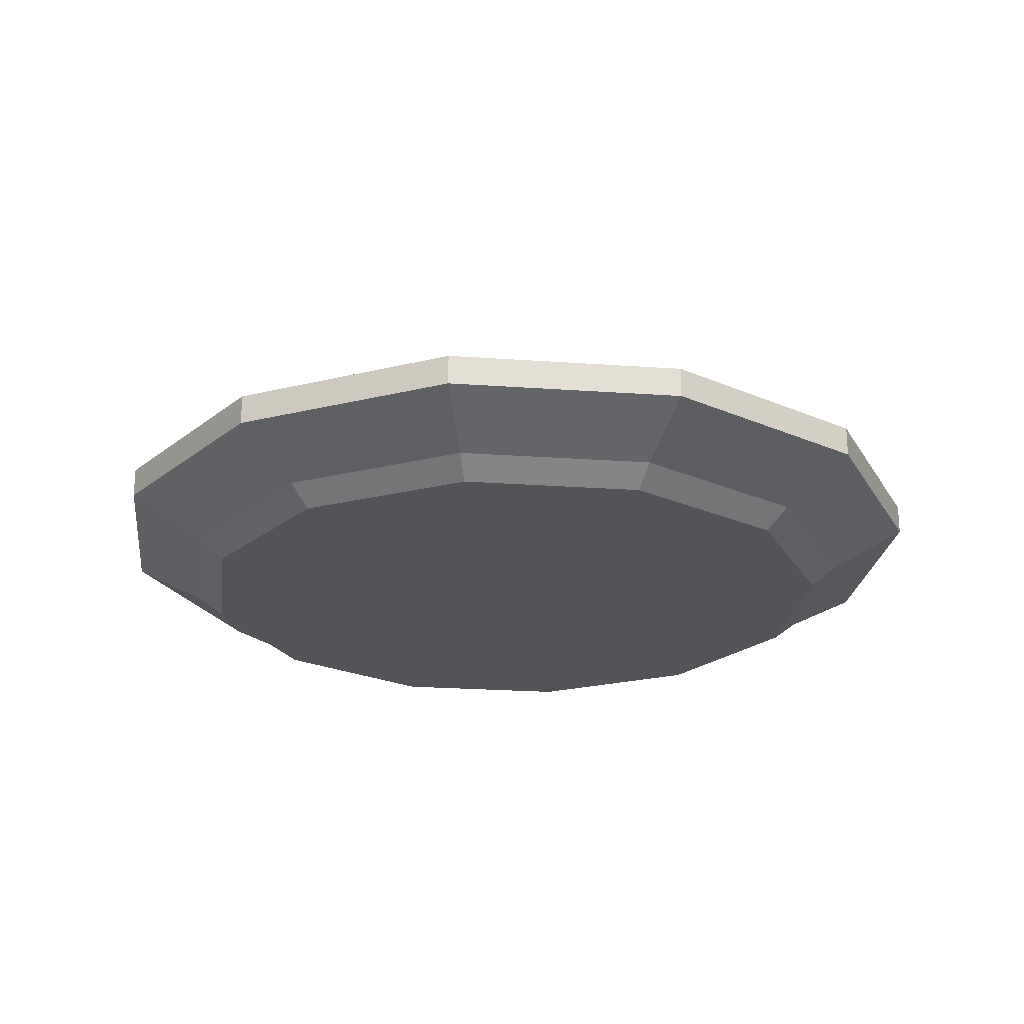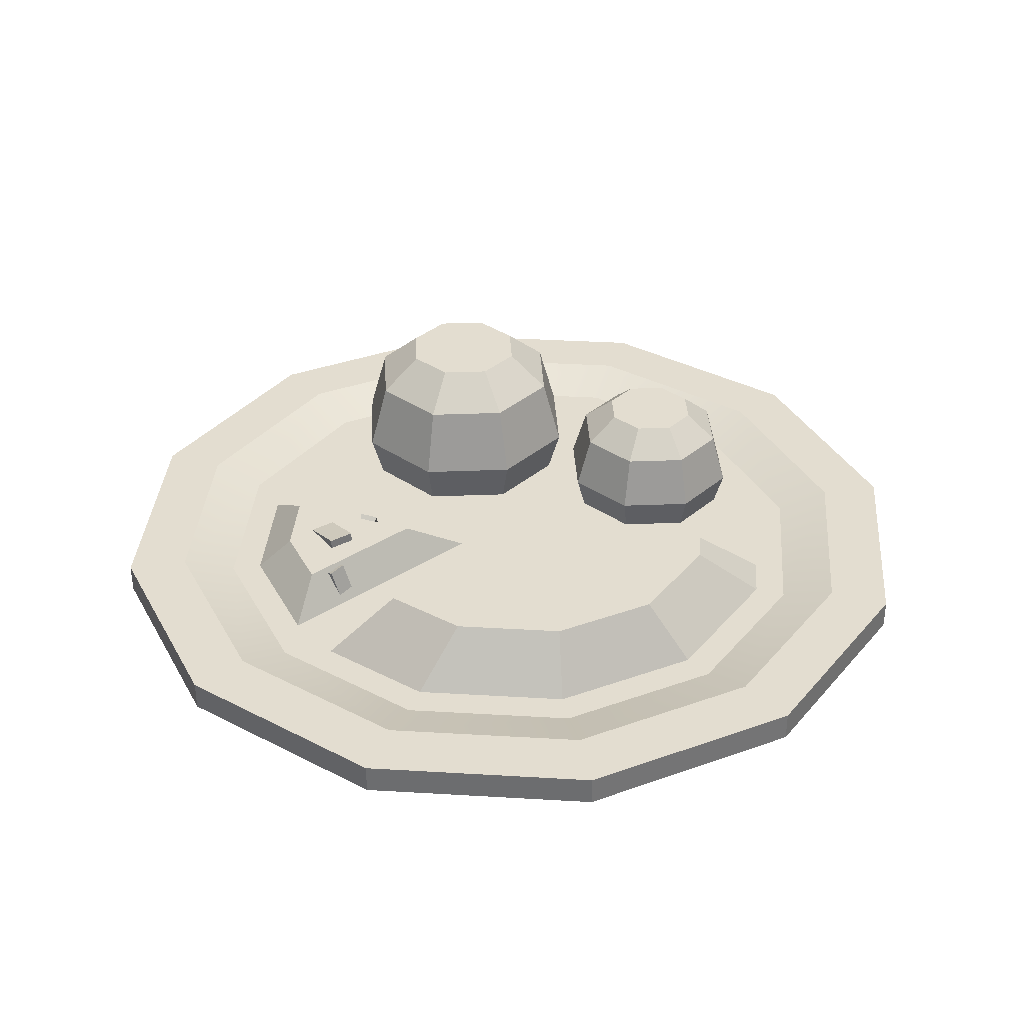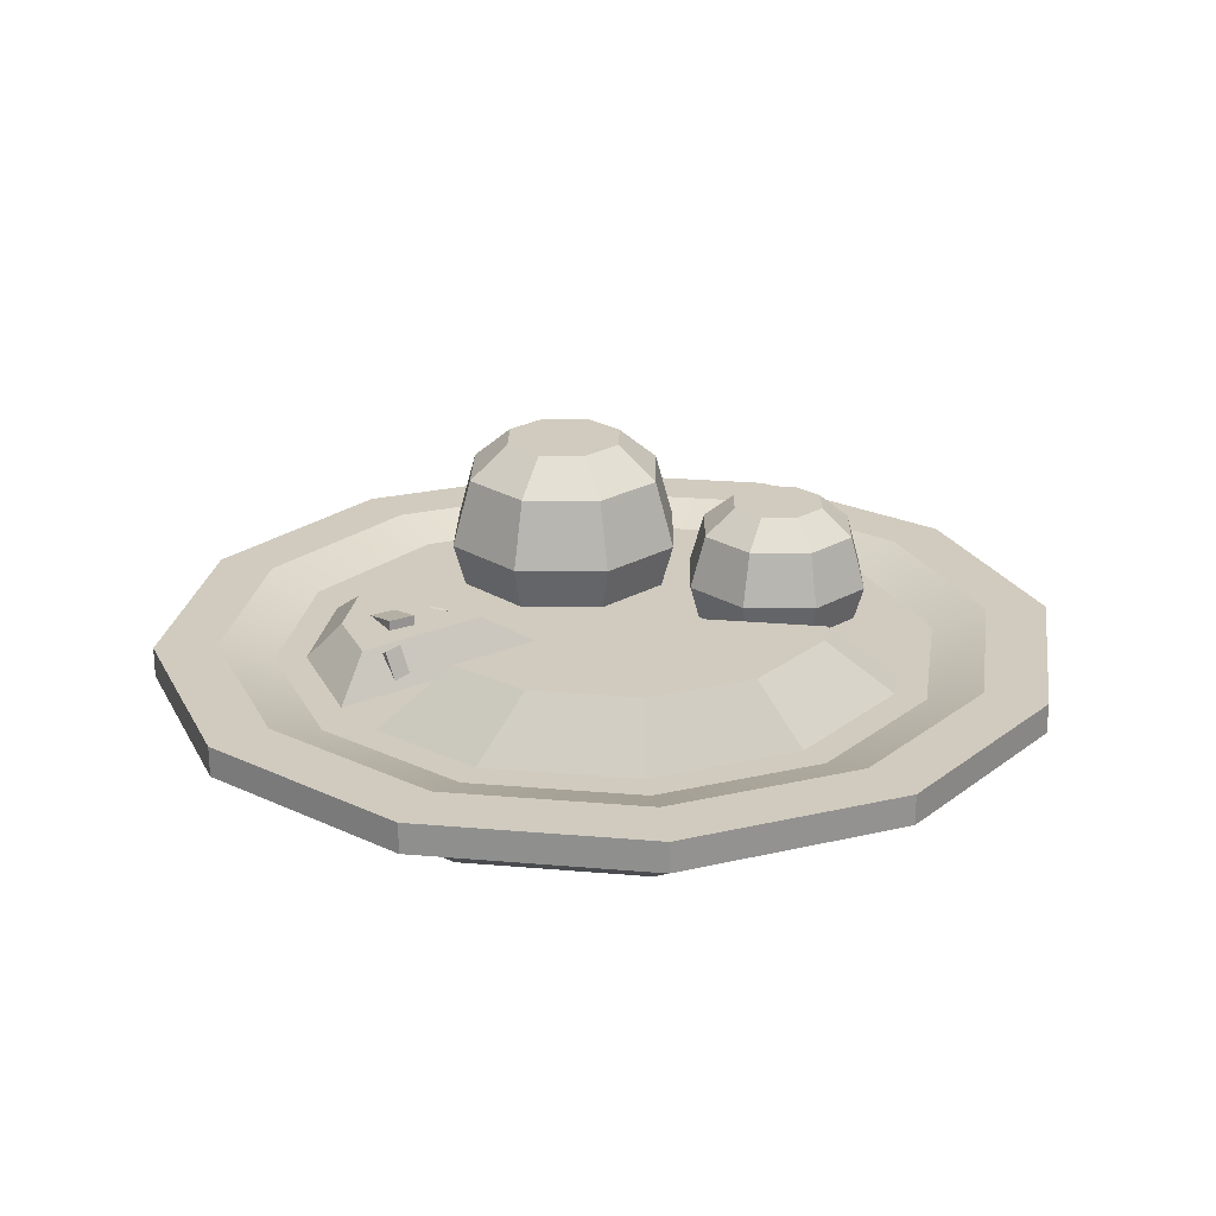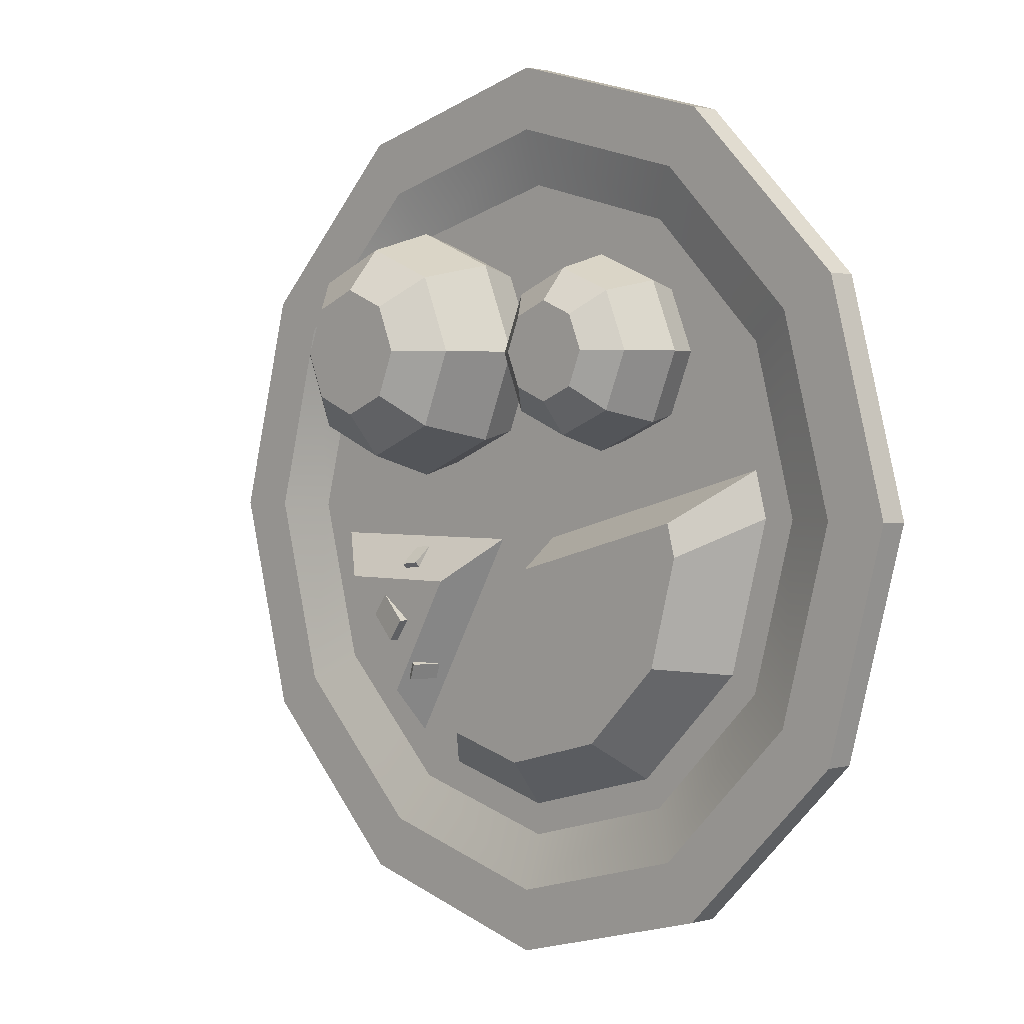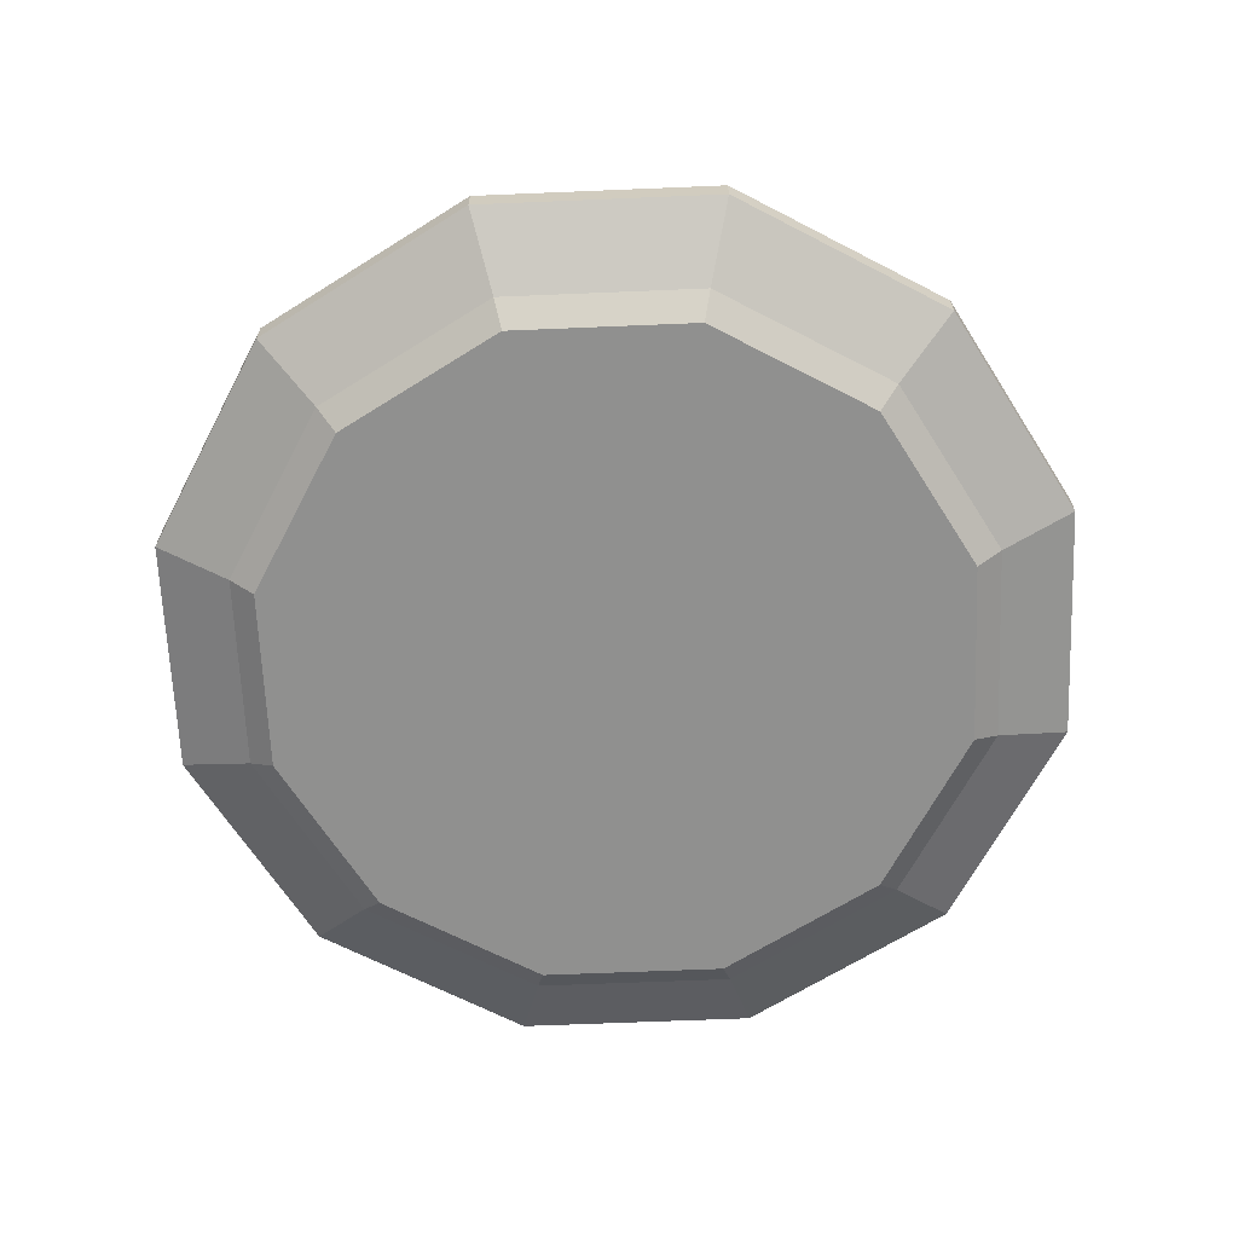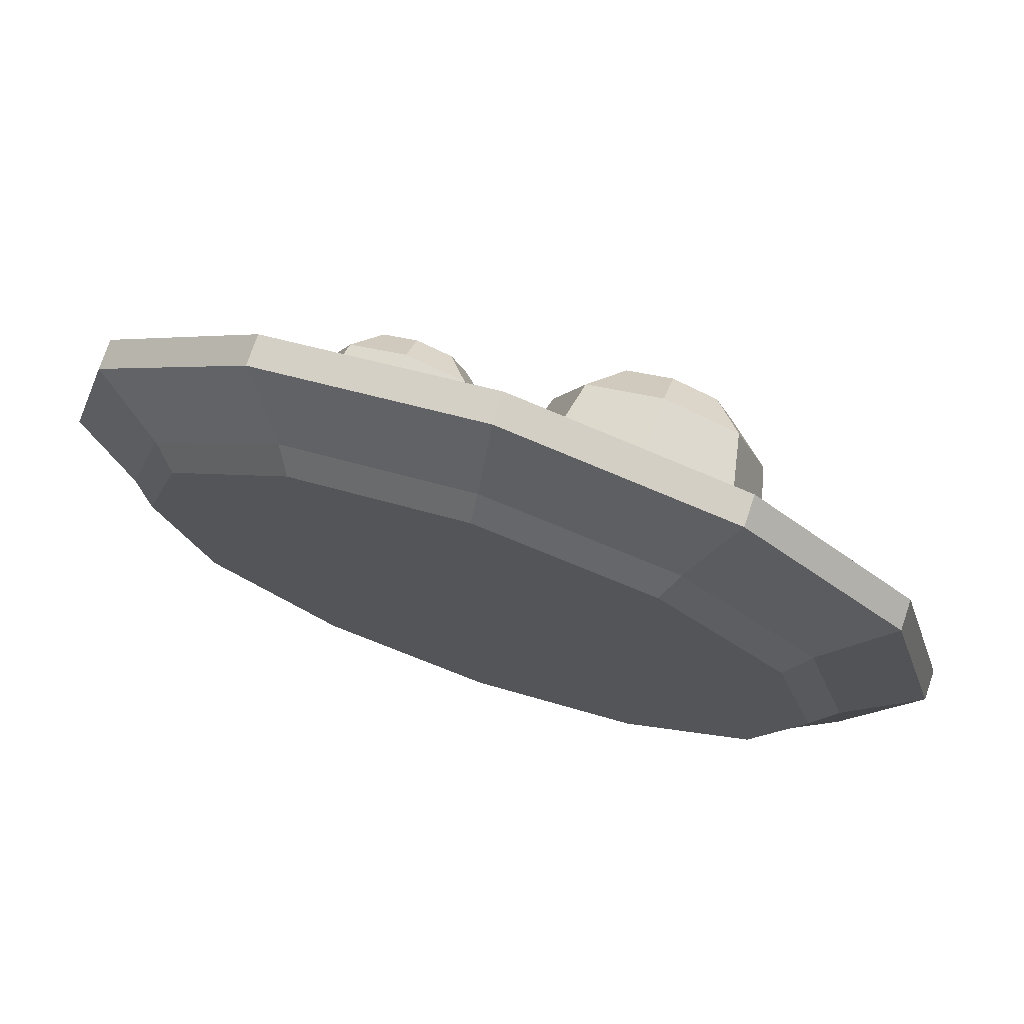
<metadata>
{"format":"obj","ext":"obj","renderer":"f3d","projection":"perspective","resolution":1024,"background":"white","views":[{"elev":-22.9,"azim":158.0,"up":"+Y"},{"elev":35.5,"azim":-160.5,"up":"+Y"},{"elev":23.3,"azim":-156.6,"up":"+Y"},{"elev":1.9,"azim":-134.5,"up":"+Z"},{"elev":-65.6,"azim":107.4,"up":"+Y"},{"elev":74.6,"azim":18.7,"up":"+Z"}]}
</metadata>
<code>
o plateDinner
v -0.9555 1.279 1.893
v -1.226 1.492 1.526
v -1.406 1.279 1.707
v -0.9555 1.492 1.638
v -0.9555 1.279 0.6187
v -0.4177 0.8531 0.7182
v -0.9555 0.8531 0.4955
v -0.5048 1.279 0.8053
v -1.493 0.8531 1.794
v -0.9555 0.8531 2.016
v -1.338 1.492 1.256
v -1.406 1.279 0.8053
v -1.593 1.279 1.256
v -1.226 1.492 0.9856
v -0.5048 1.279 1.707
v -0.6851 1.492 1.526
v -1.716 0.8531 1.256
v -0.5731 1.492 1.256
v -0.3182 1.279 1.256
v -0.6851 1.492 0.9856
v -0.9555 1.492 0.8736
v -0.195 0.8531 1.256
v -0.4177 0.8531 1.794
v -1.493 0.8531 0.7182
v -0.9555 0.5816 0.574
v -1.438 0.5816 0.7738
v -0.9555 0.5816 1.938
v -0.4732 0.5816 1.738
v -1.438 0.5816 1.738
v -1.637 0.5816 1.256
v -0.4732 0.5816 0.7738
v -0.2735 0.5816 1.256
v 0.4562 1.771 1.282
v 0.367 1.493 0.6928
v 0.1232 1.493 1.282
v 0.6025 1.771 0.9283
v 0.9558 1.493 2.114
v 0.6025 1.771 1.635
v 0.367 1.493 1.87
v 0.9558 1.771 1.781
v 0.9558 0.9362 0.2879
v 0.2532 0.9362 0.5789
v 0.9558 1.493 0.4489
v 0.2532 0.9362 1.984
v 0.9558 0.9362 2.275
v 1.545 1.493 1.87
v 1.309 1.771 1.635
v 1.309 1.771 0.9283
v 0.9558 1.771 0.7819
v 1.545 1.493 0.6928
v 1.658 0.9362 1.984
v 0.9558 0.5816 0.3905
v 0.3258 0.5816 0.6515
v 1.949 0.9362 1.282
v 1.788 1.493 1.282
v 1.658 0.9362 0.5789
v -0.03781 0.9362 1.282
v 1.455 1.771 1.282
v 1.586 0.5816 0.6515
v 1.847 0.5816 1.282
v 0.3258 0.5816 1.912
v 0.9558 0.5816 2.173
v 1.586 0.5816 1.912
v 0.06479 0.5816 1.282
v 1.784 0.72 3.089
v 0 0.48 3.567
v 1.784 0.48 3.089
v 0 0.72 3.567
v 1.48 0.16 -2.563
v 2.384 0 -1.376
v 1.376 0 -2.384
v 2.563 0.16 -1.48
v -3.089 0.72 -1.784
v -3.567 0.48 0
v -3.567 0.72 0
v -3.089 0.48 -1.784
v -2.384 -0 1.376
v -1.48 0.16 2.563
v -2.563 0.16 1.48
v -1.376 -0 2.384
v -2.753 0 0
v -2.96 0.16 0
v 2.753 0 0
v 2.96 0.16 0
v -1.317 0.5816 -2.281
v 0 0.72 -3.072
v -1.536 0.72 -2.66
v -0 0.5816 -2.634
v 3.567 0.48 0
v 3.089 0.72 1.784
v 3.089 0.48 1.784
v 3.567 0.72 0
v -2.66 0.72 1.536
v -2.634 0.5816 0
v -3.072 0.72 0
v -2.281 0.5816 1.317
v 0 -0 2.753
v 1.48 0.16 2.563
v 0 0.16 2.96
v 1.376 -0 2.384
v 2.634 0.5816 0
v 2.66 0.72 -1.536
v 2.281 0.5816 -1.317
v 3.072 0.72 0
v 0 0 -2.753
v 0 0.16 -2.96
v -3.089 0.48 1.784
v -3.089 0.72 1.784
v 1.784 0.72 -3.089
v 3.089 0.48 -1.784
v 1.784 0.48 -3.089
v 3.089 0.72 -1.784
v -1.784 0.48 3.089
v -1.784 0.72 3.089
v -2.66 0.72 -1.536
v -2.281 0.5816 -1.317
v -1.536 0.72 2.66
v -1.317 0.5816 2.281
v 1.536 0.72 -2.66
v 1.317 0.5816 -2.281
v 2.563 0.16 1.48
v 2.384 -0 1.376
v 2.66 0.72 1.536
v 2.281 0.5816 1.317
v 0 0.72 -3.567
v 0 0.48 -3.567
v -2.563 0.16 -1.48
v -2.384 0 -1.376
v 0 0.72 3.072
v 1.317 0.5816 2.281
v -0 0.5816 2.634
v 1.536 0.72 2.66
v -1.376 0 -2.384
v -1.48 0.16 -2.563
v -1.784 0.48 -3.089
v -1.784 0.72 -3.089
v 2.322 0.5816 -0.2394
v 0.4146 0.5816 -0.2394
v -0.1611 0.5816 -0.21
v 0.9461 0.5816 -2.128
v 1.369 0.5816 -1.892
v 2.067 0.5816 -1.193
v -0 0.5816 -2.381
v -1.191 0.5816 -2.062
v -2.062 0.5816 -1.191
v -2.381 0.5816 0
v -2.285 0.5816 0.3591
v 0.8248 0.9016 -0.5946
v 1.515 0.9016 -0.735
v 1.235 0.9016 -0.9377
v 1.912 0.9016 -0.5946
v 1.64 0.9016 -0.9081
v 1.767 0.9016 -1.138
v 1.369 0.9016 -1.536
v 1.36 0.9016 -1.111
v 1.203 0.8701 -1.285
v 1.264 0.8503 -1.413
v 1.15 0.6503 -1.436
v 1.089 0.6701 -1.309
v -0.5676 1.062 -0.7928
v -0.5457 1.062 -1.093
v -0.6957 1.062 -0.8855
v -0.4177 1.062 -1
v -0.9937 1.062 -1.108
v -0.9107 1.062 -1.397
v -1.063 1.062 -1.355
v -0.8415 1.062 -1.151
v -0.9405 1.062 -0.6499
v -1.055 1.062 -0.928
v -1.148 1.062 -0.7999
v -0.8478 1.062 -0.778
v 1.36 0.9816 -1.111
v 1.235 0.9816 -0.9377
v 1.231 0.6528 -0.3184
v 1.194 0.8058 -0.4883
v 1.372 0.6679 -0.3352
v 1.335 0.821 -0.5051
v 1.194 0.8457 -0.4524
v 1.335 0.8608 -0.4692
v 1.224 0.8763 -1.436
v 1.162 0.8961 -1.308
v -1.83 1.062 -0.03823
v -1.672 1.062 -1.139
v -1.899 1.062 -0.2932
v -0.3225 1.062 -0.4423
v -1.053 1.062 -1.757
v -0.2081 1.062 -1.984
v 0.4636 1.062 -1.804
f 1 2 3
f 2 1 4
f 5 6 7
f 6 5 8
f 1 9 10
f 9 1 3
f 11 12 13
f 12 11 14
f 15 4 1
f 4 15 16
f 3 17 9
f 17 3 13
f 15 18 16
f 18 15 19
f 3 11 13
f 11 3 2
f 20 5 21
f 5 20 8
f 14 5 12
f 5 14 21
f 18 8 20
f 8 18 19
f 22 15 23
f 15 22 19
f 12 7 24
f 7 12 5
f 15 10 23
f 10 15 1
f 24 25 26
f 25 24 7
f 2 14 11
f 14 2 4
f 14 4 21
f 21 4 16
f 21 16 20
f 20 16 18
f 6 19 22
f 19 6 8
f 12 17 13
f 17 12 24
f 23 27 28
f 27 23 10
f 17 29 9
f 29 17 30
f 31 22 32
f 22 31 6
f 7 31 25
f 31 7 6
f 24 30 17
f 30 24 26
f 28 22 23
f 22 28 32
f 10 29 27
f 29 10 9
f 33 34 35
f 34 33 36
f 37 38 39
f 38 37 40
f 34 41 42
f 41 34 43
f 37 44 45
f 44 37 39
f 46 40 37
f 40 46 47
f 48 43 49
f 43 48 50
f 39 33 35
f 33 39 38
f 46 45 51
f 45 46 37
f 42 52 53
f 52 42 41
f 54 50 55
f 50 54 56
f 43 56 41
f 56 43 50
f 39 57 44
f 57 39 35
f 38 36 33
f 36 38 40
f 36 40 49
f 49 40 47
f 49 47 48
f 48 47 58
f 46 58 47
f 58 46 55
f 34 57 35
f 57 34 42
f 59 54 60
f 54 59 56
f 45 61 62
f 61 45 44
f 63 54 51
f 54 63 60
f 41 59 52
f 59 41 56
f 51 62 63
f 62 51 45
f 57 53 64
f 53 57 42
f 36 43 34
f 43 36 49
f 58 50 48
f 50 58 55
f 54 46 51
f 46 54 55
f 57 61 44
f 61 57 64
f 65 66 67
f 66 65 68
f 69 70 71
f 70 69 72
f 73 74 75
f 74 73 76
f 77 78 79
f 78 77 80
f 81 79 82
f 79 81 77
f 72 83 70
f 83 72 84
f 85 86 87
f 86 85 88
f 89 90 91
f 90 89 92
f 93 94 95
f 94 93 96
f 97 98 99
f 98 97 100
f 91 65 67
f 65 91 90
f 101 102 103
f 102 101 104
f 69 105 106
f 105 69 71
f 75 107 108
f 107 75 74
f 109 110 111
f 110 109 112
f 108 113 114
f 113 108 107
f 82 107 74
f 107 82 79
f 110 92 89
f 92 110 112
f 94 115 95
f 115 94 116
f 117 96 93
f 96 117 118
f 103 119 120
f 119 103 102
f 83 121 122
f 121 83 84
f 122 98 100
f 98 122 121
f 123 101 124
f 101 123 104
f 125 111 126
f 111 125 109
f 127 81 82
f 81 127 128
f 120 86 88
f 86 120 119
f 129 130 131
f 130 129 132
f 106 133 134
f 133 106 105
f 98 66 99
f 66 98 67
f 68 113 66
f 113 68 114
f 80 99 78
f 99 80 97
f 73 135 76
f 135 73 136
f 129 118 117
f 118 129 131
f 108 73 75
f 73 108 95
f 95 108 93
f 93 108 114
f 93 114 117
f 117 114 68
f 117 68 129
f 129 68 65
f 129 65 132
f 132 65 123
f 123 65 90
f 123 90 104
f 73 115 136
f 115 73 95
f 136 115 87
f 136 87 125
f 125 87 86
f 125 86 119
f 125 119 109
f 109 119 102
f 109 102 112
f 112 102 104
f 112 104 90
f 112 90 92
f 110 84 72
f 84 110 89
f 135 127 76
f 127 135 134
f 121 67 98
f 67 121 91
f 78 66 113
f 66 78 99
f 116 87 115
f 87 116 85
f 111 72 69
f 72 111 110
f 79 113 107
f 113 79 78
f 126 134 135
f 134 126 106
f 76 82 74
f 82 76 127
f 111 106 126
f 106 111 69
f 84 91 121
f 91 84 89
f 136 126 135
f 126 136 125
f 128 77 81
f 77 128 133
f 77 133 80
f 80 133 105
f 80 105 97
f 97 105 71
f 97 71 100
f 100 71 122
f 122 71 70
f 122 70 83
f 134 128 127
f 128 134 133
f 132 124 130
f 124 132 123
f 131 61 64
f 61 131 62
f 62 131 130
f 62 130 63
f 63 130 124
f 63 124 60
f 137 60 124
f 137 59 60
f 137 52 59
f 138 52 137
f 52 138 53
f 138 64 53
f 137 124 101
f 139 131 64
f 139 64 138
f 32 131 139
f 28 131 32
f 27 131 28
f 27 118 131
f 29 118 27
f 30 118 29
f 118 30 96
f 139 138 140
f 140 138 141
f 140 141 120
f 120 141 103
f 103 141 142
f 103 142 137
f 103 137 101
f 88 140 120
f 88 143 140
f 88 144 143
f 85 144 88
f 85 145 144
f 116 145 85
f 116 146 145
f 146 116 94
f 96 146 94
f 146 96 147
f 147 96 139
f 139 96 26
f 26 96 30
f 139 26 25
f 139 25 31
f 139 31 32
f 148 149 150
f 149 148 151
f 149 151 152
f 152 151 153
f 150 154 148
f 154 152 153
f 154 150 155
f 154 155 152
f 154 156 148
f 156 154 157
f 157 154 158
f 159 148 156
f 158 138 159
f 159 138 148
f 138 158 141
f 141 158 154
f 142 151 137
f 151 142 153
f 153 141 154
f 141 153 142
f 160 161 162
f 161 160 163
f 164 165 166
f 165 164 167
f 168 169 170
f 169 168 171
f 172 150 173
f 150 172 155
f 149 172 173
f 172 149 152
f 173 150 149
f 172 152 155
f 138 174 148
f 174 138 137
f 148 174 175
f 174 137 176
f 176 137 151
f 175 151 148
f 151 175 177
f 151 177 176
f 176 178 174
f 178 176 179
f 175 174 178
f 177 179 176
f 178 177 175
f 177 178 179
f 180 159 181
f 159 180 158
f 181 159 156
f 156 180 181
f 180 156 157
f 180 157 158
f 182 183 184
f 183 182 168
f 168 182 185
f 183 168 170
f 168 185 171
f 171 185 162
f 171 162 167
f 162 185 160
f 160 185 163
f 170 186 183
f 186 170 166
f 186 166 165
f 186 165 187
f 187 165 167
f 187 167 162
f 187 163 185
f 187 162 161
f 187 161 163
f 187 185 188
f 169 166 170
f 166 169 164
f 164 169 171
f 164 171 167
f 184 145 146
f 145 184 183
f 144 187 143
f 187 144 186
f 140 185 139
f 185 140 188
f 143 188 140
f 188 143 187
f 186 145 183
f 145 186 144
f 147 184 146
f 184 147 182
f 185 147 139
f 147 185 182

</code>
